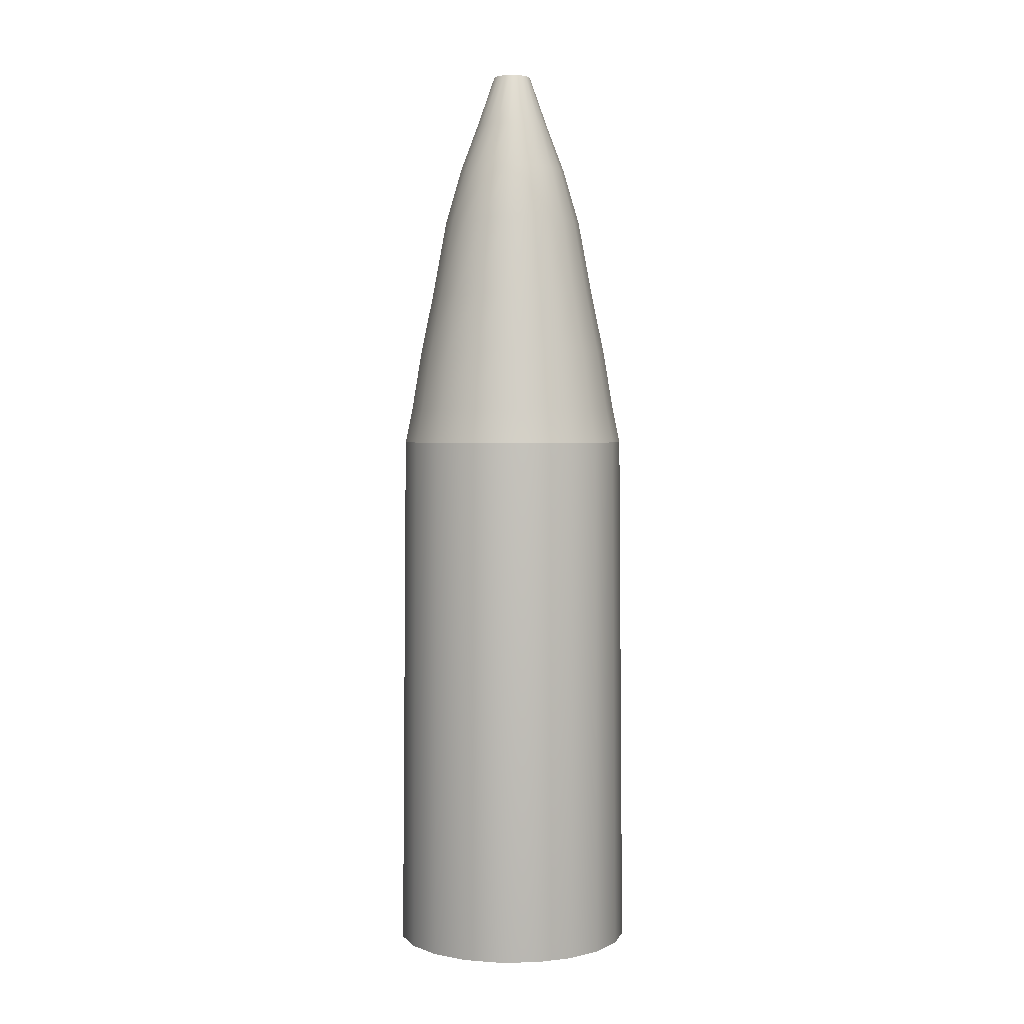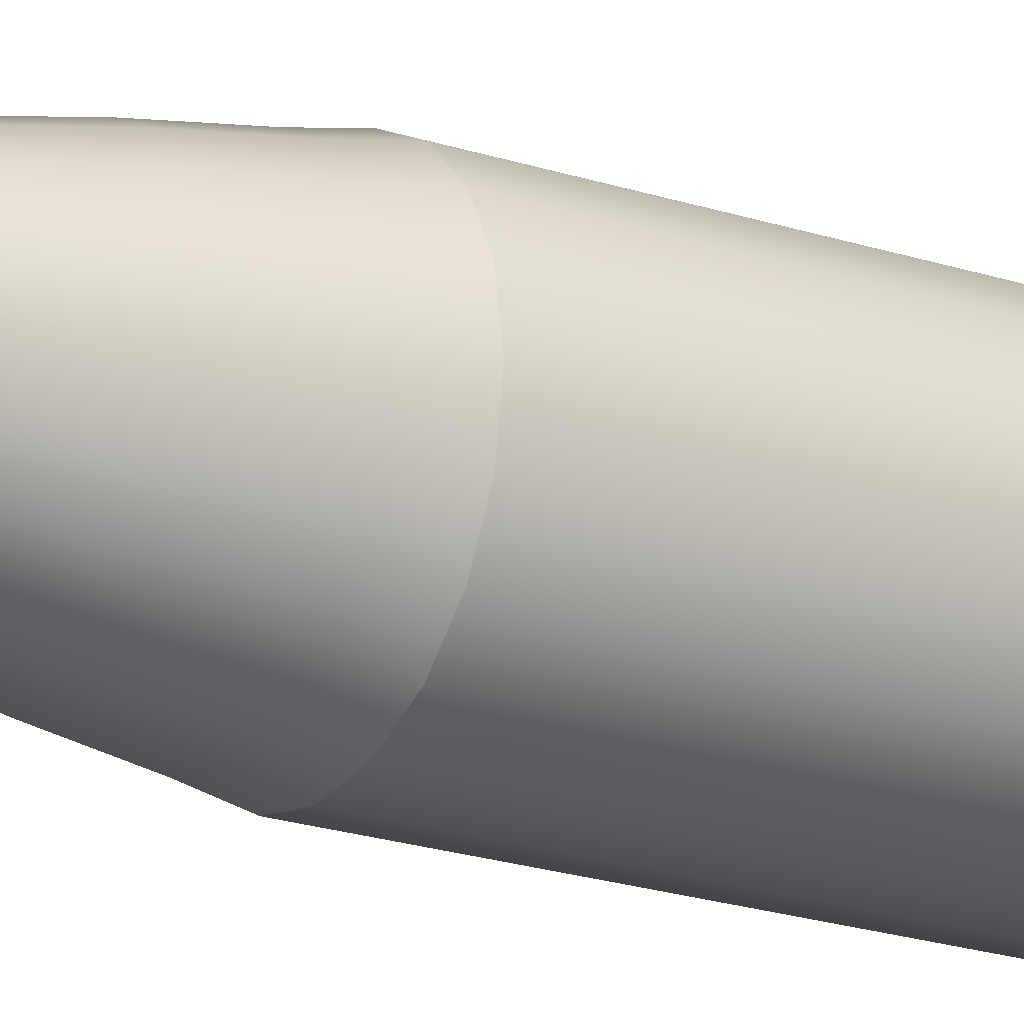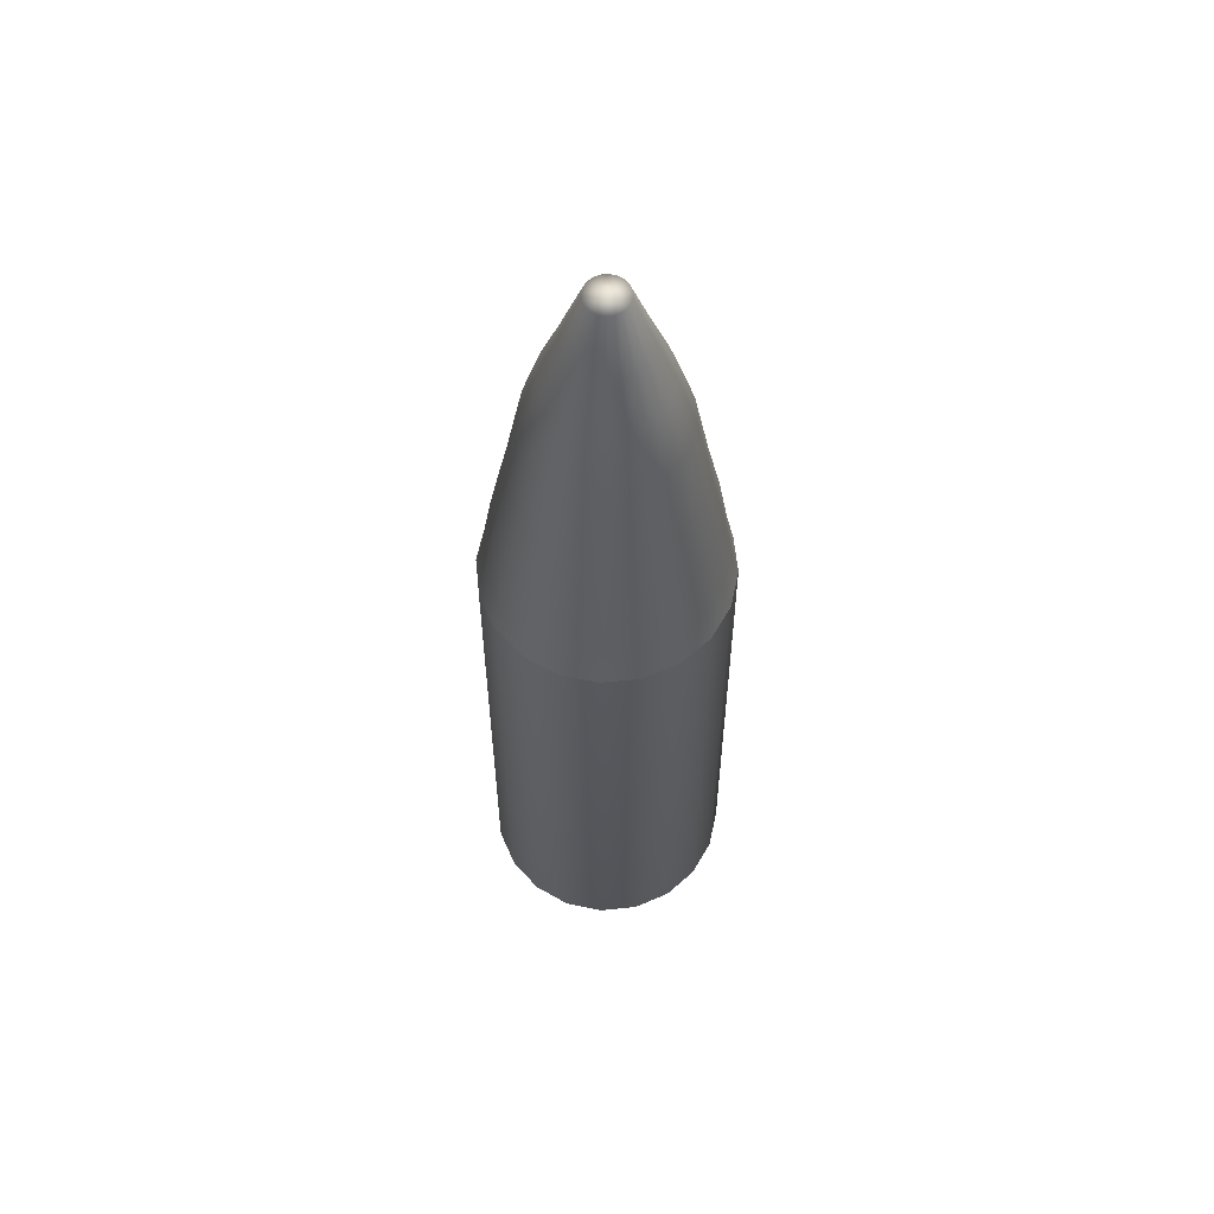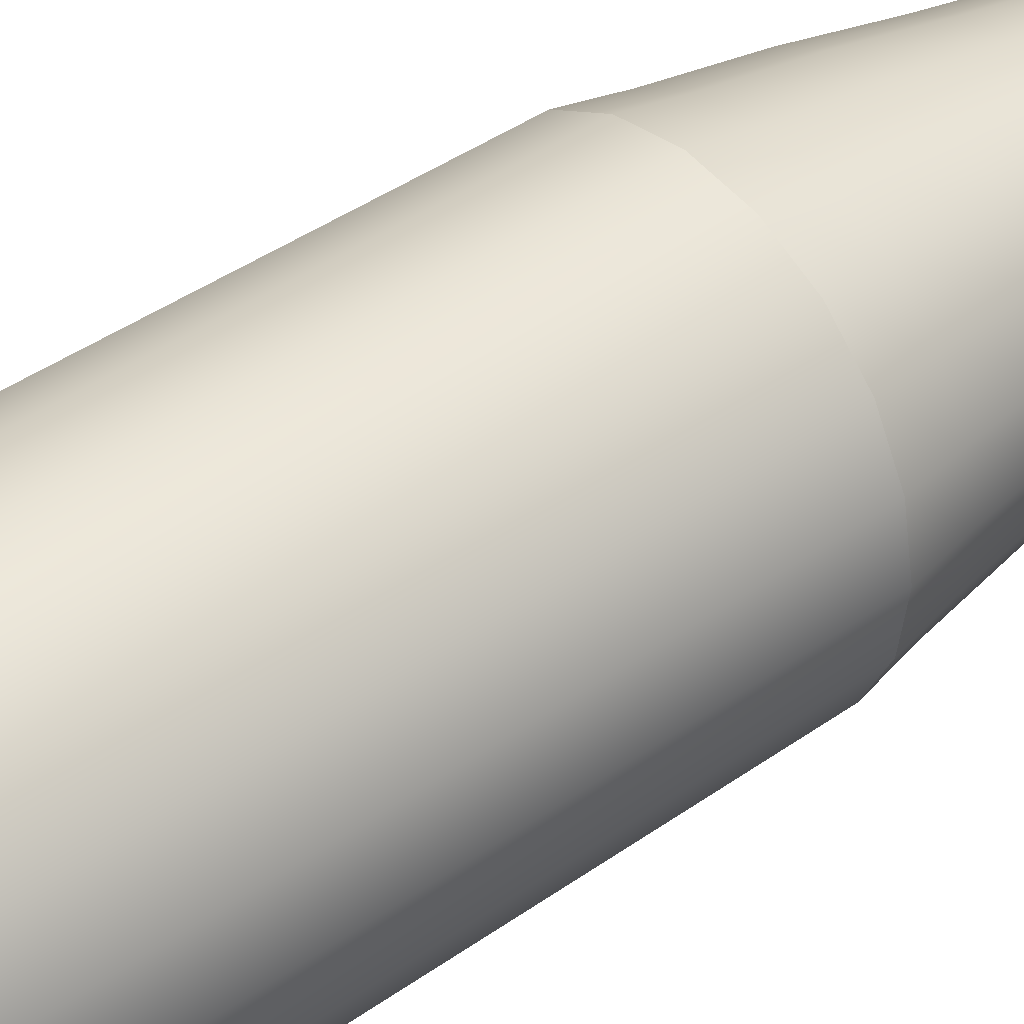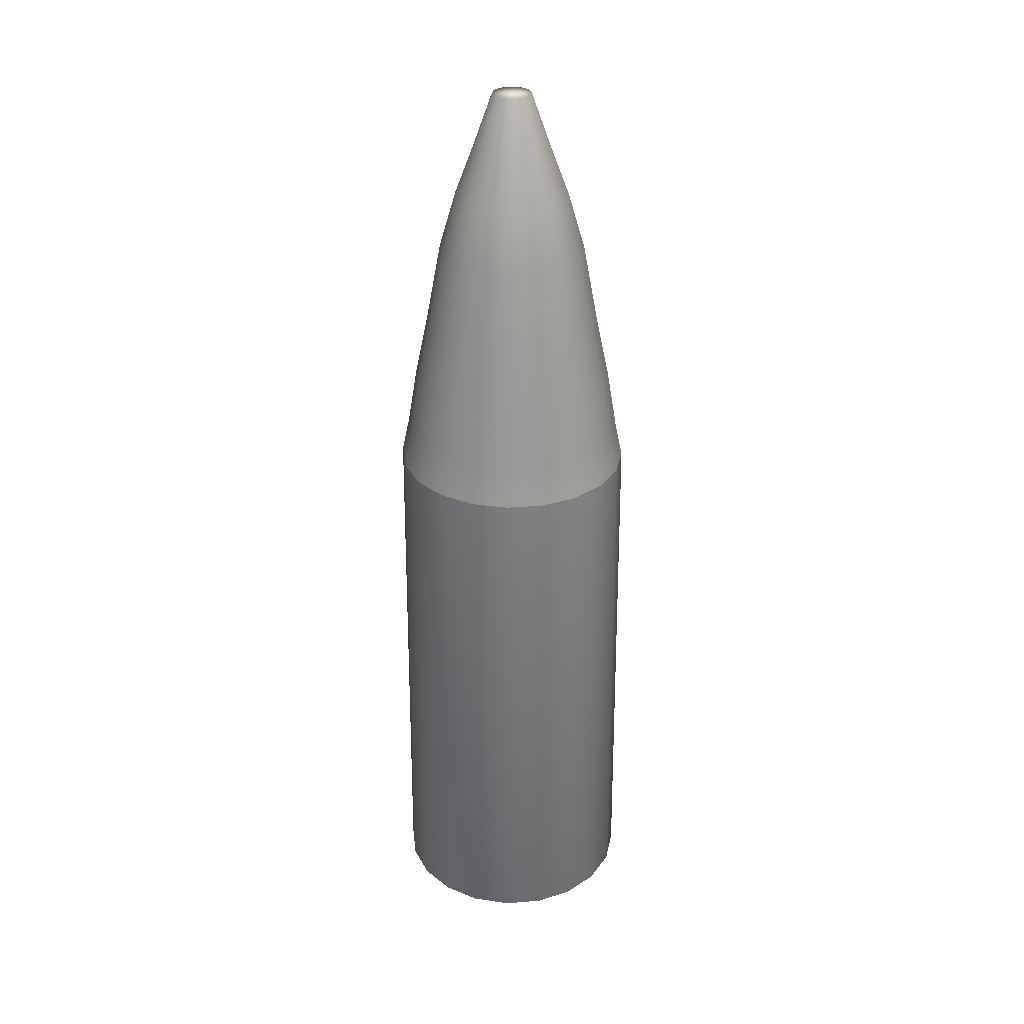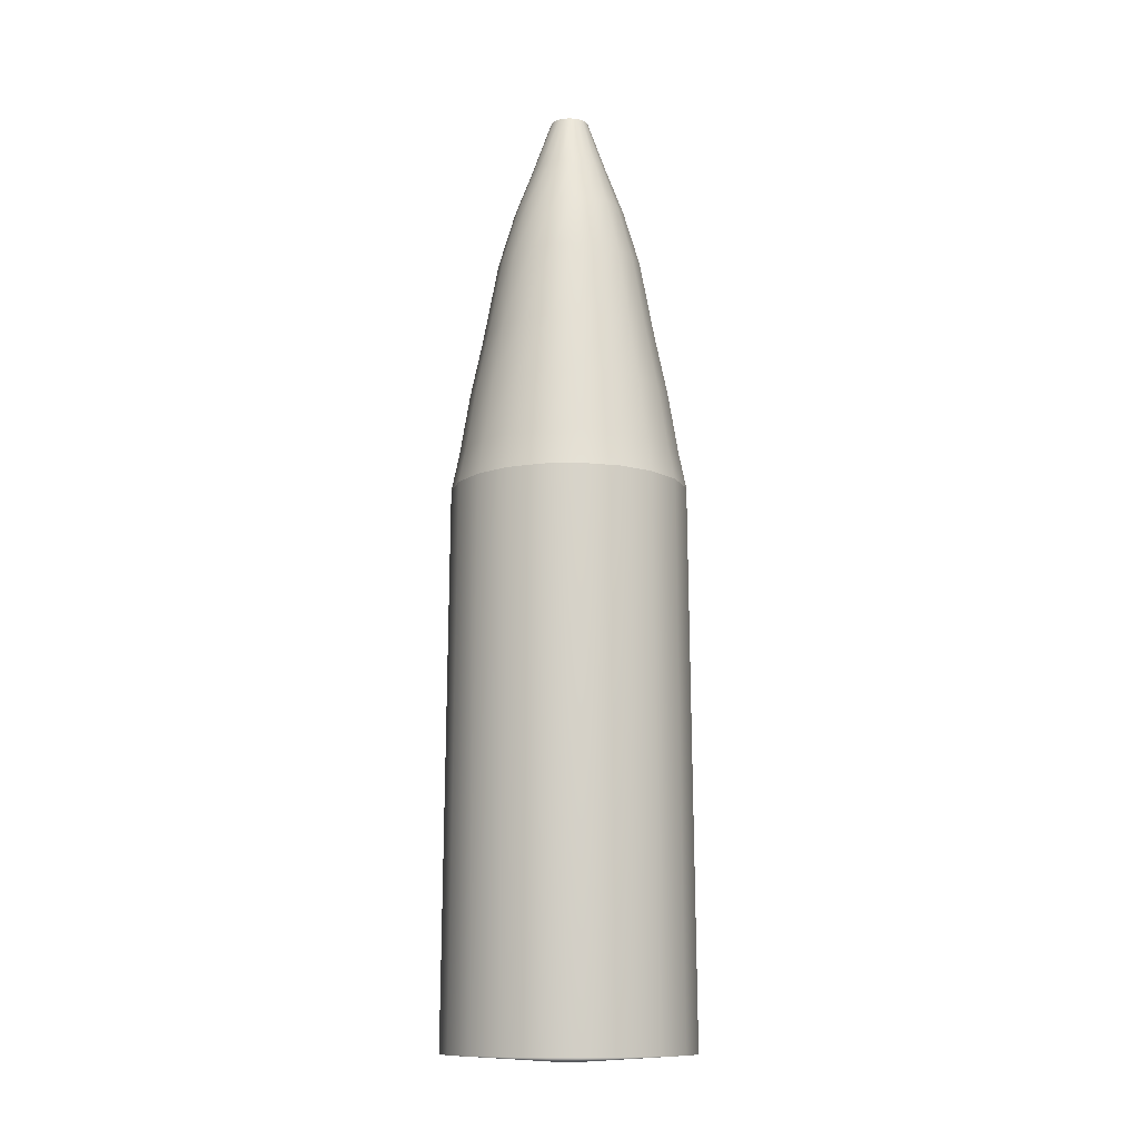
<metadata>
{"format":"obj","ext":"obj","renderer":"f3d","projection":"perspective","resolution":1024,"background":"white","views":[{"elev":2.8,"azim":-138.1,"up":"+Z"},{"elev":-19.9,"azim":57.9,"up":"+Y"},{"elev":61.1,"azim":-14.9,"up":"+Z"},{"elev":41.1,"azim":-130.9,"up":"+Y"},{"elev":31.4,"azim":-15.4,"up":"+Z"},{"elev":-12.4,"azim":-149.9,"up":"+Z"}]}
</metadata>
<code>
g default
v -0 0 -0.3922
v 0.9393 0.3052 -0.3272
v 0.7991 0.5805 -0.3272
v 0.5805 0.7991 -0.3272
v 0.3052 0.9393 -0.3272
v 0 0.9877 -0.3272
v -0.3052 0.9393 -0.3272
v -0.5805 0.7991 -0.3272
v -0.7991 0.5805 -0.3272
v -0.9393 0.3052 -0.3272
v -0.9877 0 -0.3272
v -0.9393 -0.3052 -0.3272
v -0.7991 -0.5805 -0.3272
v -0.5805 -0.7991 -0.3272
v -0.3052 -0.9393 -0.3272
v -0 -0.9877 -0.3272
v 0.3052 -0.9393 -0.3272
v 0.5805 -0.7991 -0.3272
v 0.7991 -0.5805 -0.3272
v 0.9393 -0.3052 -0.3272
v 0.9877 0 -0.3272
v 0.9045 0.2939 4.052
v 0.7694 0.559 4.052
v 0.559 0.7694 4.052
v 0.2939 0.9045 4.052
v 0 0.9511 4.052
v -0.2939 0.9045 4.052
v -0.559 0.7694 4.052
v -0.7694 0.559 4.052
v -0.9045 0.2939 4.052
v -0.9511 0 4.052
v -0.9045 -0.2939 4.052
v -0.7694 -0.559 4.052
v -0.559 -0.7694 4.052
v -0.2939 -0.9045 4.052
v -0 -0.9511 4.052
v 0.2939 -0.9045 4.052
v 0.559 -0.7694 4.052
v 0.7694 -0.559 4.052
v 0.9045 -0.2939 4.052
v 0.9511 0 4.052
v 0.8474 0.2753 4.342
v 0.7208 0.5237 4.342
v 0.5237 0.7208 4.342
v 0.2753 0.8474 4.342
v 0 0.891 4.342
v -0.2753 0.8474 4.342
v -0.5237 0.7208 4.342
v -0.7208 0.5237 4.342
v -0.8474 0.2753 4.342
v -0.891 0 4.342
v -0.8474 -0.2753 4.342
v -0.7208 -0.5237 4.342
v -0.5237 -0.7208 4.342
v -0.2753 -0.8474 4.342
v -0 -0.891 4.342
v 0.2753 -0.8474 4.342
v 0.5237 -0.7208 4.342
v 0.7208 -0.5237 4.342
v 0.8474 -0.2753 4.342
v 0.891 0 4.342
v 0.7694 0.25 4.838
v 0.6545 0.4755 4.838
v 0.4755 0.6545 4.838
v 0.25 0.7694 4.838
v 0 0.809 4.838
v -0.25 0.7694 4.838
v -0.4755 0.6545 4.838
v -0.6545 0.4755 4.838
v -0.7694 0.25 4.838
v -0.809 0 4.838
v -0.7694 -0.25 4.838
v -0.6545 -0.4755 4.838
v -0.4755 -0.6545 4.838
v -0.25 -0.7694 4.838
v -0 -0.809 4.838
v 0.25 -0.7694 4.838
v 0.4755 -0.6545 4.838
v 0.6545 -0.4755 4.838
v 0.7694 -0.25 4.838
v 0.809 0 4.838
v 0.6725 0.2185 5.325
v 0.5721 0.4156 5.325
v 0.4156 0.5721 5.325
v 0.2185 0.6725 5.325
v 0 0.7071 5.325
v -0.2185 0.6725 5.325
v -0.4156 0.5721 5.325
v -0.5721 0.4156 5.325
v -0.6725 0.2185 5.325
v -0.7071 0 5.325
v -0.6725 -0.2185 5.325
v -0.5721 -0.4156 5.325
v -0.4156 -0.5721 5.325
v -0.2185 -0.6725 5.325
v -0 -0.7071 5.325
v 0.2185 -0.6725 5.325
v 0.4156 -0.5721 5.325
v 0.5721 -0.4156 5.325
v 0.6725 -0.2185 5.325
v 0.7071 0 5.325
v 0.559 0.1816 5.968
v 0.4755 0.3455 5.968
v 0.3455 0.4755 5.968
v 0.1816 0.559 5.968
v 0 0.5878 5.968
v -0.1816 0.559 5.968
v -0.3455 0.4755 5.968
v -0.4755 0.3455 5.968
v -0.559 0.1816 5.968
v -0.5878 0 5.968
v -0.559 -0.1816 5.968
v -0.4755 -0.3455 5.968
v -0.3455 -0.4755 5.968
v -0.1816 -0.559 5.968
v -0 -0.5878 5.968
v 0.1816 -0.559 5.968
v 0.3455 -0.4755 5.968
v 0.4755 -0.3455 5.968
v 0.559 -0.1816 5.968
v 0.5878 0 5.968
v 0.4318 0.1403 6.425
v 0.3673 0.2668 6.425
v 0.2668 0.3673 6.425
v 0.1403 0.4318 6.425
v 0 0.454 6.425
v -0.1403 0.4318 6.425
v -0.2668 0.3673 6.425
v -0.3673 0.2668 6.425
v -0.4318 0.1403 6.425
v -0.454 0 6.425
v -0.4318 -0.1403 6.425
v -0.3673 -0.2668 6.425
v -0.2668 -0.3673 6.425
v -0.1403 -0.4318 6.425
v -0 -0.454 6.425
v 0.1403 -0.4318 6.425
v 0.2668 -0.3673 6.425
v 0.3673 -0.2668 6.425
v 0.4318 -0.1403 6.425
v 0.454 0 6.425
v 0.2939 0.09549 6.81
v 0.25 0.1816 6.81
v 0.1816 0.25 6.81
v 0.09549 0.2939 6.81
v 0 0.309 6.81
v -0.09549 0.2939 6.81
v -0.1816 0.25 6.81
v -0.25 0.1816 6.81
v -0.2939 0.09549 6.81
v -0.309 0 6.81
v -0.2939 -0.09549 6.81
v -0.25 -0.1816 6.81
v -0.1816 -0.25 6.81
v -0.09549 -0.2939 6.81
v -0 -0.309 6.81
v 0.09549 -0.2939 6.81
v 0.1816 -0.25 6.81
v 0.25 -0.1816 6.81
v 0.2939 -0.09549 6.81
v 0.309 0 6.81
v 0.1488 0.04834 7.241
v 0.1266 0.09195 7.241
v 0.09195 0.1266 7.241
v 0.04834 0.1488 7.241
v 0 0.1564 7.241
v -0.04834 0.1488 7.241
v -0.09195 0.1266 7.241
v -0.1266 0.09195 7.241
v -0.1488 0.04834 7.241
v -0.1564 0 7.241
v -0.1488 -0.04834 7.241
v -0.1266 -0.09195 7.241
v -0.09195 -0.1266 7.241
v -0.04834 -0.1488 7.241
v -0 -0.1564 7.241
v 0.04834 -0.1488 7.241
v 0.09195 -0.1266 7.241
v 0.1266 -0.09195 7.241
v 0.1488 -0.04834 7.241
v 0.1564 0 7.241
v 0 0 7.254
g pSphere1
f 1 3 2
f 1 4 3
f 1 5 4
f 1 6 5
f 1 7 6
f 1 8 7
f 1 9 8
f 1 10 9
f 1 11 10
f 1 12 11
f 1 13 12
f 1 14 13
f 1 15 14
f 1 16 15
f 1 17 16
f 1 18 17
f 1 19 18
f 1 20 19
f 1 21 20
f 1 2 21
f 2 3 23 22
f 3 4 24 23
f 4 5 25 24
f 5 6 26 25
f 6 7 27 26
f 7 8 28 27
f 8 9 29 28
f 9 10 30 29
f 10 11 31 30
f 11 12 32 31
f 12 13 33 32
f 13 14 34 33
f 14 15 35 34
f 15 16 36 35
f 16 17 37 36
f 17 18 38 37
f 18 19 39 38
f 19 20 40 39
f 20 21 41 40
f 21 2 22 41
f 22 23 43 42
f 23 24 44 43
f 24 25 45 44
f 25 26 46 45
f 26 27 47 46
f 27 28 48 47
f 28 29 49 48
f 29 30 50 49
f 30 31 51 50
f 31 32 52 51
f 32 33 53 52
f 33 34 54 53
f 34 35 55 54
f 35 36 56 55
f 36 37 57 56
f 37 38 58 57
f 38 39 59 58
f 39 40 60 59
f 40 41 61 60
f 41 22 42 61
f 42 43 63 62
f 43 44 64 63
f 44 45 65 64
f 45 46 66 65
f 46 47 67 66
f 47 48 68 67
f 48 49 69 68
f 49 50 70 69
f 50 51 71 70
f 51 52 72 71
f 52 53 73 72
f 53 54 74 73
f 54 55 75 74
f 55 56 76 75
f 56 57 77 76
f 57 58 78 77
f 58 59 79 78
f 59 60 80 79
f 60 61 81 80
f 61 42 62 81
f 62 63 83 82
f 63 64 84 83
f 64 65 85 84
f 65 66 86 85
f 66 67 87 86
f 67 68 88 87
f 68 69 89 88
f 69 70 90 89
f 70 71 91 90
f 71 72 92 91
f 72 73 93 92
f 73 74 94 93
f 74 75 95 94
f 75 76 96 95
f 76 77 97 96
f 77 78 98 97
f 78 79 99 98
f 79 80 100 99
f 80 81 101 100
f 81 62 82 101
f 82 83 103 102
f 83 84 104 103
f 84 85 105 104
f 85 86 106 105
f 86 87 107 106
f 87 88 108 107
f 88 89 109 108
f 89 90 110 109
f 90 91 111 110
f 91 92 112 111
f 92 93 113 112
f 93 94 114 113
f 94 95 115 114
f 95 96 116 115
f 96 97 117 116
f 97 98 118 117
f 98 99 119 118
f 99 100 120 119
f 100 101 121 120
f 101 82 102 121
f 102 103 123 122
f 103 104 124 123
f 104 105 125 124
f 105 106 126 125
f 106 107 127 126
f 107 108 128 127
f 108 109 129 128
f 109 110 130 129
f 110 111 131 130
f 111 112 132 131
f 112 113 133 132
f 113 114 134 133
f 114 115 135 134
f 115 116 136 135
f 116 117 137 136
f 117 118 138 137
f 118 119 139 138
f 119 120 140 139
f 120 121 141 140
f 121 102 122 141
f 122 123 143 142
f 123 124 144 143
f 124 125 145 144
f 125 126 146 145
f 126 127 147 146
f 127 128 148 147
f 128 129 149 148
f 129 130 150 149
f 130 131 151 150
f 131 132 152 151
f 132 133 153 152
f 133 134 154 153
f 134 135 155 154
f 135 136 156 155
f 136 137 157 156
f 137 138 158 157
f 138 139 159 158
f 139 140 160 159
f 140 141 161 160
f 141 122 142 161
f 142 143 163 162
f 143 144 164 163
f 144 145 165 164
f 145 146 166 165
f 146 147 167 166
f 147 148 168 167
f 148 149 169 168
f 149 150 170 169
f 150 151 171 170
f 151 152 172 171
f 152 153 173 172
f 153 154 174 173
f 154 155 175 174
f 155 156 176 175
f 156 157 177 176
f 157 158 178 177
f 158 159 179 178
f 159 160 180 179
f 160 161 181 180
f 161 142 162 181
f 162 163 182
f 163 164 182
f 164 165 182
f 165 166 182
f 166 167 182
f 167 168 182
f 168 169 182
f 169 170 182
f 170 171 182
f 171 172 182
f 172 173 182
f 173 174 182
f 174 175 182
f 175 176 182
f 176 177 182
f 177 178 182
f 178 179 182
f 179 180 182
f 180 181 182
f 181 162 182

</code>
